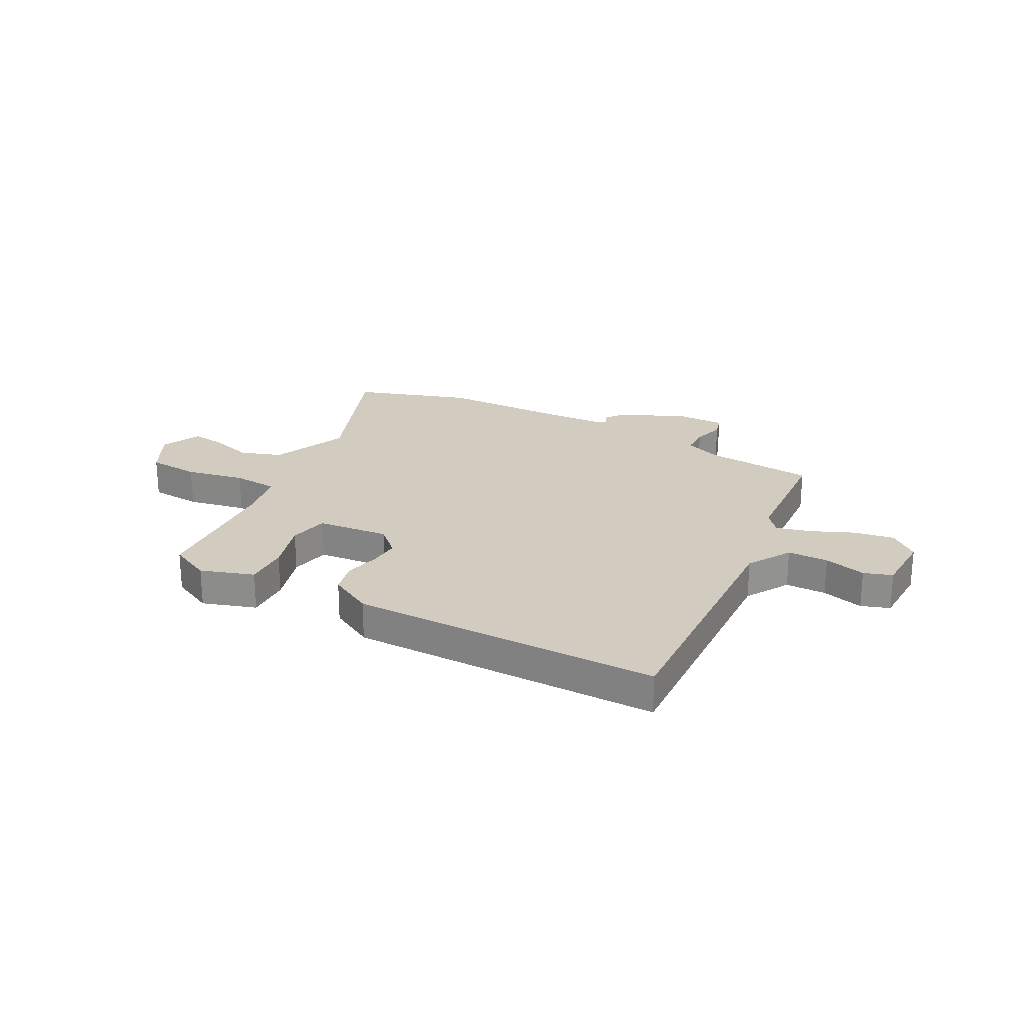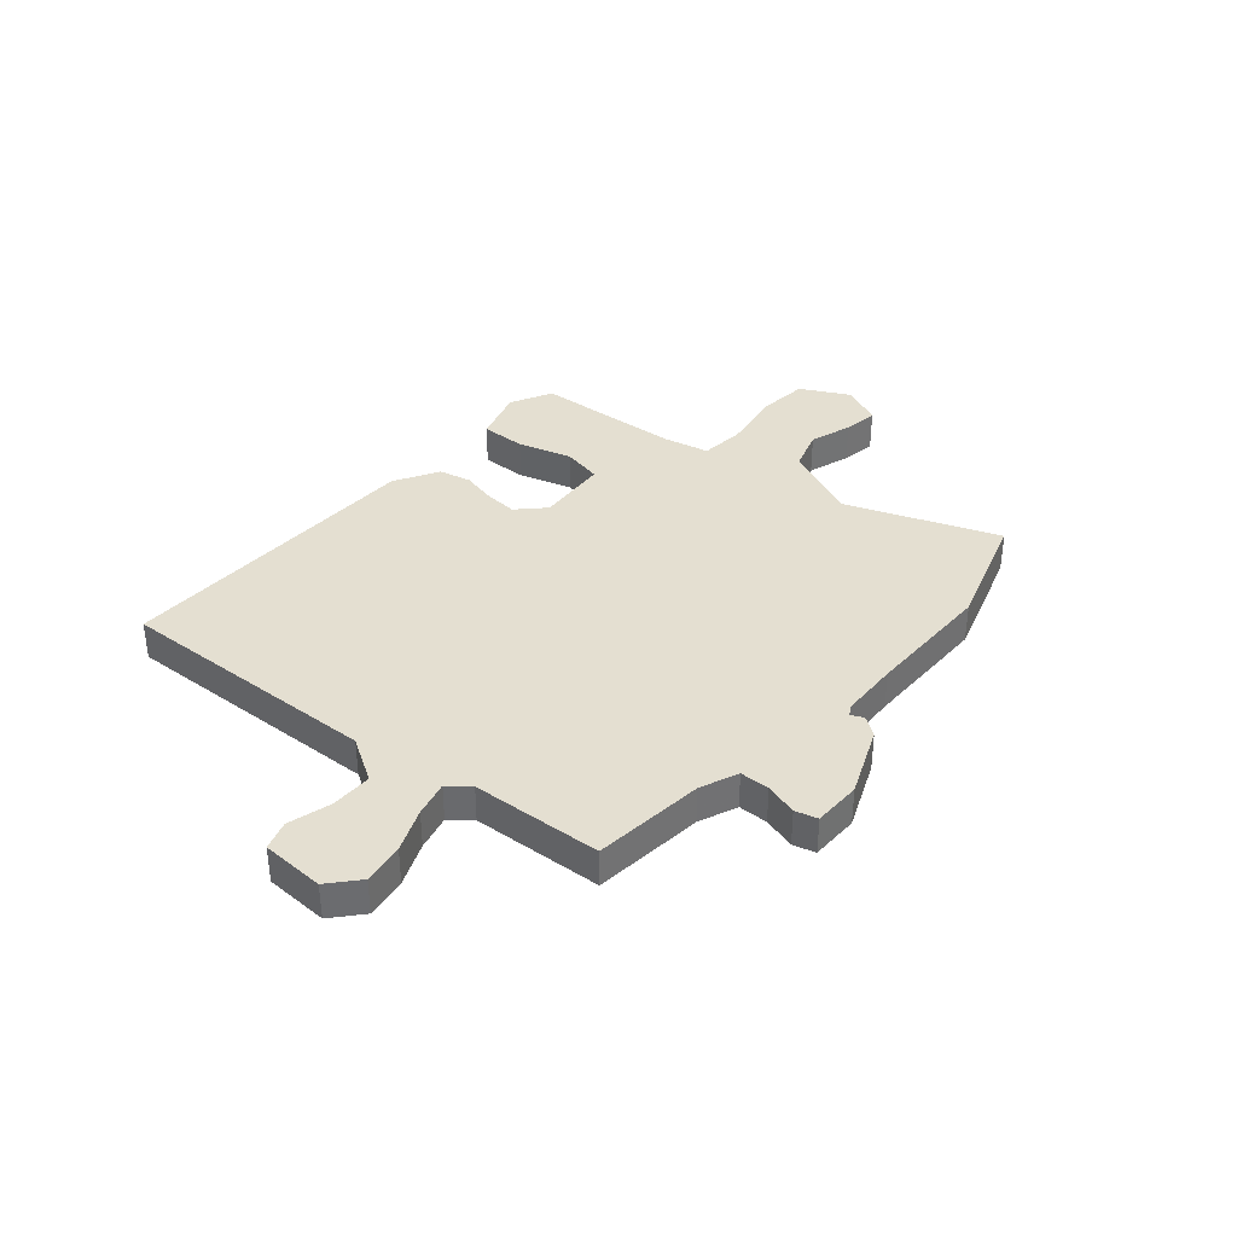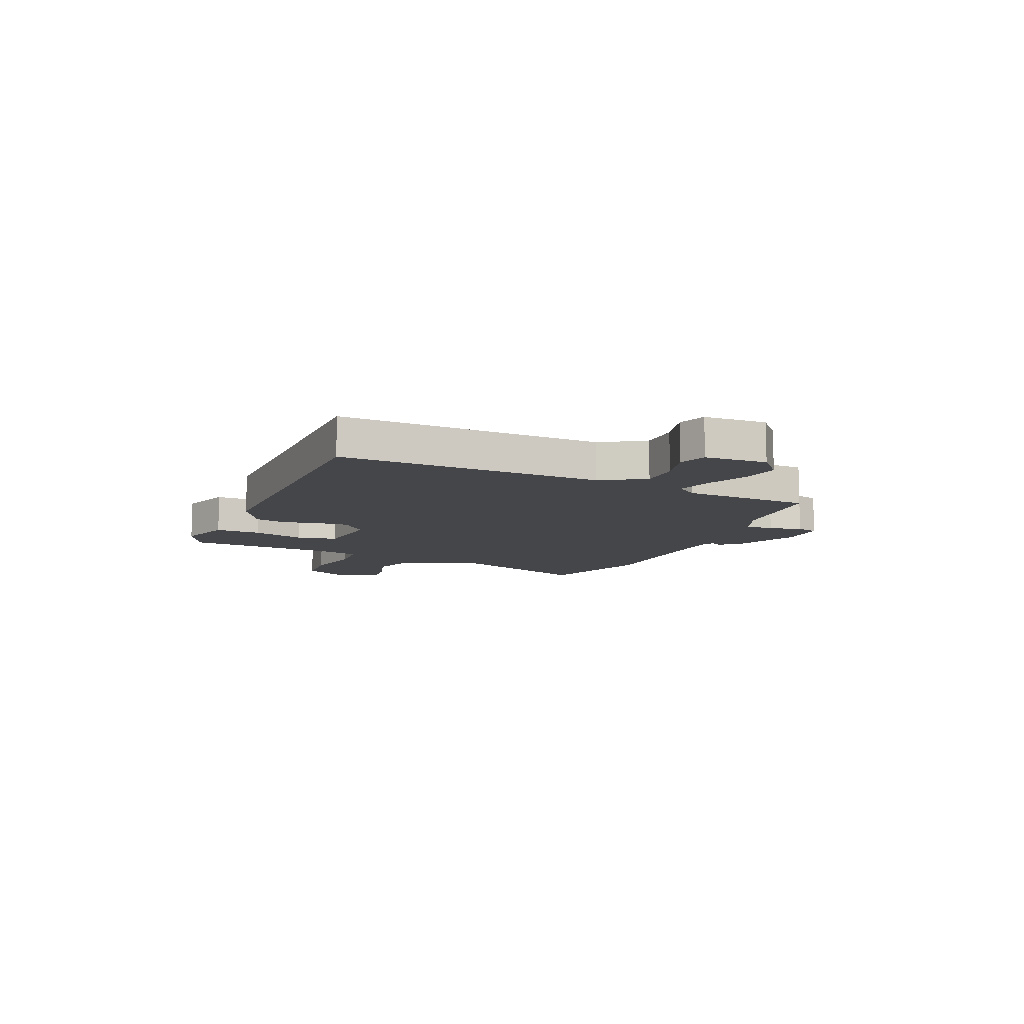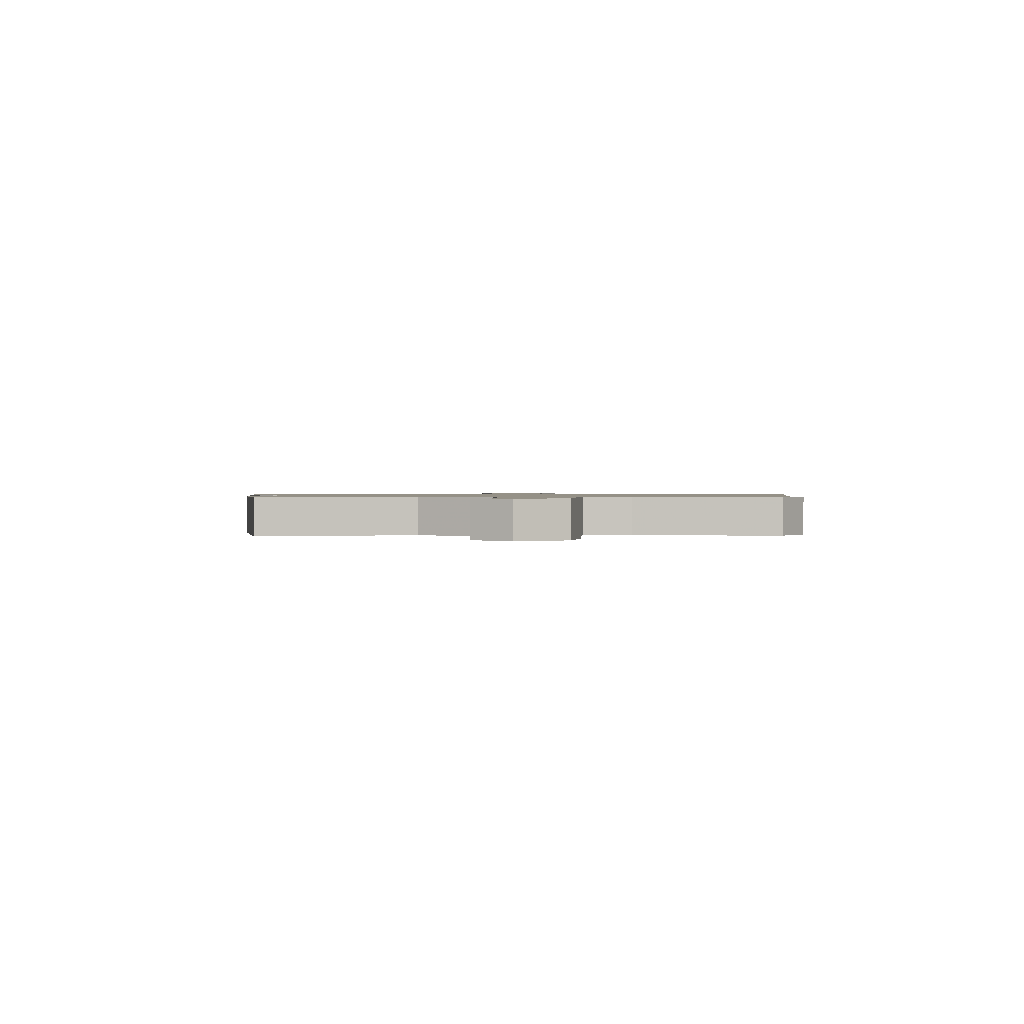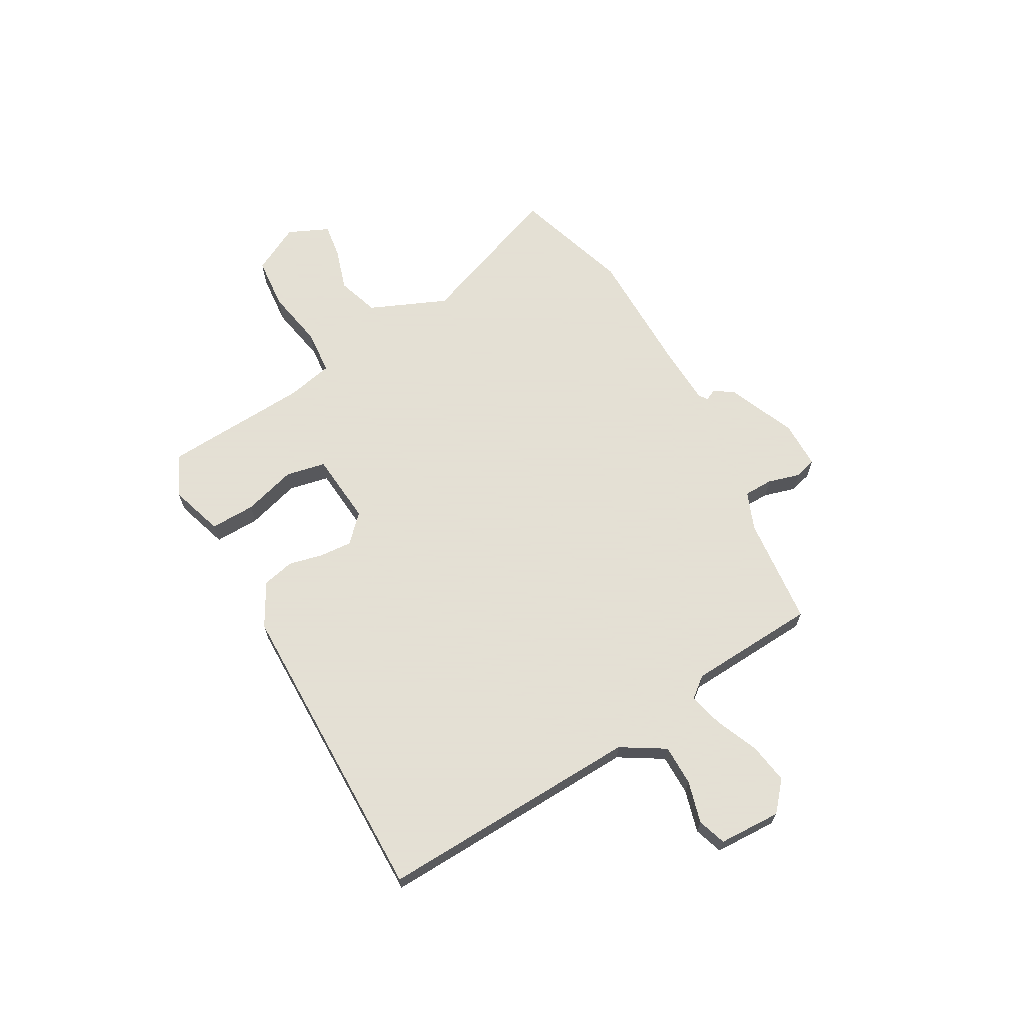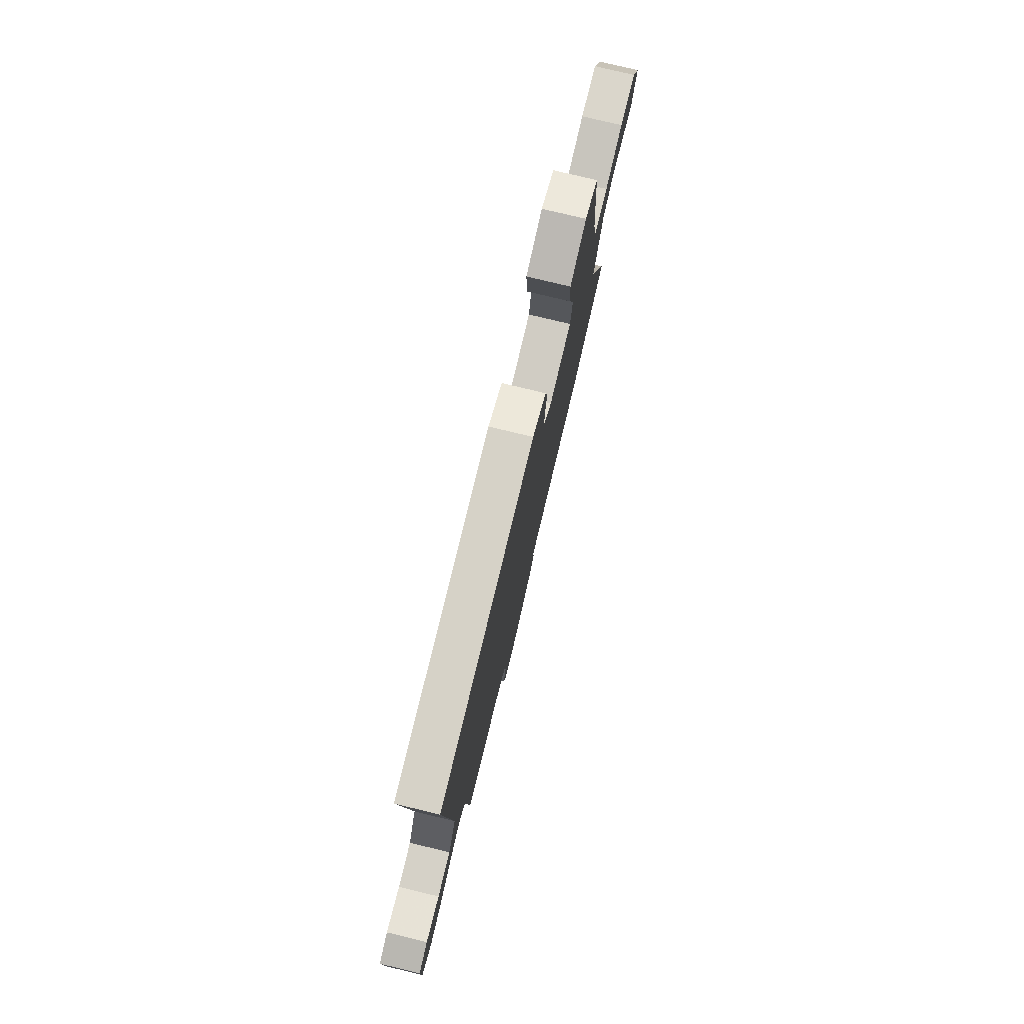
<metadata>
{"format":"obj","ext":"obj","renderer":"f3d","projection":"perspective","resolution":1024,"background":"white","views":[{"elev":23.9,"azim":29.8,"up":"+Y"},{"elev":36.7,"azim":132.8,"up":"+Y"},{"elev":-9.8,"azim":68.8,"up":"+Y"},{"elev":0.9,"azim":-80.9,"up":"+Y"},{"elev":66.2,"azim":62.6,"up":"+Y"},{"elev":76.8,"azim":103.6,"up":"+Z"}]}
</metadata>
<code>
v 0.56 0.07 0.473
v 0.523 0.07 -0.022
v 0.57 0.07 -0.106
v 0.647 0.07 -0.109
v 0.727 0.07 -0.09
v 0.78 0.07 -0.11
v 0.78 0.07 -0.228
v 0.724 0.07 -0.273
v 0.648 0.07 -0.258
v 0.569 0.07 -0.221
v 0.504 0.07 -0.202
v 0.471 0.07 -0.24
v 0.448 0.07 -0.482
v 0.24 0.07 -0.495
v 0.168 0.07 -0.521
v 0.165 0.07 -0.576
v 0.18 0.07 -0.637
v 0.167 0.07 -0.678
v 0.077 0.07 -0.675
v -0.049 0.07 -0.616
v -0.073 0.07 -0.579
v -0.061 0.07 -0.557
v -0.078 0.07 -0.545
v -0.189 0.07 -0.536
v -0.431 0.07 -0.525
v -0.649 0.07 -0.446
v -0.533 0.07 -0.169
v -0.59 0.07 -0.021
v -0.668 0.07 0.008
v -0.749 0.07 -0.014
v -0.815 0.07 -0.021
v -0.847 0.07 0.057
v -0.796 0.07 0.146
v -0.697 0.07 0.151
v -0.586 0.07 0.126
v -0.501 0.07 0.13
v -0.479 0.07 0.218
v -0.453 0.07 0.491
v -0.373 0.07 0.527
v -0.273 0.07 0.491
v -0.278 0.07 0.406
v -0.311 0.07 0.307
v -0.298 0.07 0.231
v -0.162 0.07 0.214
v -0.111 0.07 0.26
v -0.113 0.07 0.321
v -0.126 0.07 0.387
v -0.11 0.07 0.447
v -0.026 0.07 0.49
v 0.56 0 0.473
v 0.523 0 -0.022
v 0.57 0 -0.106
v 0.647 0 -0.109
v 0.727 0 -0.09
v 0.78 0 -0.11
v 0.78 0 -0.228
v 0.724 0 -0.273
v 0.648 0 -0.258
v 0.569 0 -0.221
v 0.504 0 -0.202
v 0.471 0 -0.24
v 0.448 0 -0.482
v 0.24 0 -0.495
v 0.168 0 -0.521
v 0.165 0 -0.576
v 0.18 0 -0.637
v 0.167 0 -0.678
v 0.077 0 -0.675
v -0.049 0 -0.616
v -0.073 0 -0.579
v -0.061 0 -0.557
v -0.078 0 -0.545
v -0.189 0 -0.536
v -0.431 0 -0.525
v -0.649 0 -0.446
v -0.533 0 -0.169
v -0.59 0 -0.021
v -0.668 0 0.008
v -0.749 0 -0.014
v -0.815 0 -0.021
v -0.847 0 0.057
v -0.796 0 0.146
v -0.697 0 0.151
v -0.586 0 0.126
v -0.501 0 0.13
v -0.479 0 0.218
v -0.453 0 0.491
v -0.373 0 0.527
v -0.273 0 0.491
v -0.278 0 0.406
v -0.311 0 0.307
v -0.298 0 0.231
v -0.162 0 0.214
v -0.111 0 0.26
v -0.113 0 0.321
v -0.126 0 0.387
v -0.11 0 0.447
v -0.026 0 0.49
f 49 1 2
f 48 49 2
f 47 48 2
f 46 47 2
f 45 46 2 3
f 44 45 3
f 43 44 3
f 40 41 42
f 39 40 42
f 38 39 42
f 37 38 42
f 36 37 42 43
f 33 34 35
f 32 33 35
f 31 32 35
f 30 31 35
f 29 30 35
f 28 29 35 36
f 36 43 3
f 28 36 3
f 27 28 3
f 27 3 4
f 26 27 4
f 25 26 4
f 24 25 4
f 20 21 22
f 19 20 22
f 18 19 22
f 17 18 22
f 16 17 22
f 15 16 22 23
f 14 15 23 24
f 12 13 14
f 11 12 14 24
f 8 9 10
f 7 8 10
f 6 7 10
f 5 6 10
f 4 5 10
f 4 10 11
f 4 11 24
f 51 50 98
f 51 98 97
f 51 97 96
f 51 96 95
f 52 51 95 94
f 52 94 93
f 52 93 92
f 91 90 89
f 91 89 88
f 91 88 87
f 91 87 86
f 92 91 86 85
f 84 83 82
f 84 82 81
f 84 81 80
f 84 80 79
f 84 79 78
f 85 84 78 77
f 52 92 85
f 52 85 77
f 52 77 76
f 53 52 76
f 53 76 75
f 53 75 74
f 53 74 73
f 71 70 69
f 71 69 68
f 71 68 67
f 71 67 66
f 71 66 65
f 72 71 65 64
f 73 72 64 63
f 63 62 61
f 73 63 61 60
f 59 58 57
f 59 57 56
f 59 56 55
f 59 55 54
f 59 54 53
f 60 59 53
f 73 60 53
f 1 50 51 2
f 2 51 52 3
f 3 52 53 4
f 4 53 54 5
f 5 54 55 6
f 6 55 56 7
f 7 56 57 8
f 8 57 58 9
f 9 58 59 10
f 10 59 60 11
f 11 60 61 12
f 12 61 62 13
f 13 62 63 14
f 14 63 64 15
f 15 64 65 16
f 16 65 66 17
f 17 66 67 18
f 18 67 68 19
f 19 68 69 20
f 20 69 70 21
f 21 70 71 22
f 22 71 72 23
f 23 72 73 24
f 24 73 74 25
f 25 74 75 26
f 26 75 76 27
f 27 76 77 28
f 28 77 78 29
f 29 78 79 30
f 30 79 80 31
f 31 80 81 32
f 32 81 82 33
f 33 82 83 34
f 34 83 84 35
f 35 84 85 36
f 36 85 86 37
f 37 86 87 38
f 38 87 88 39
f 39 88 89 40
f 40 89 90 41
f 41 90 91 42
f 42 91 92 43
f 43 92 93 44
f 44 93 94 45
f 45 94 95 46
f 46 95 96 47
f 47 96 97 48
f 48 97 98 49
f 49 98 50 1

</code>
